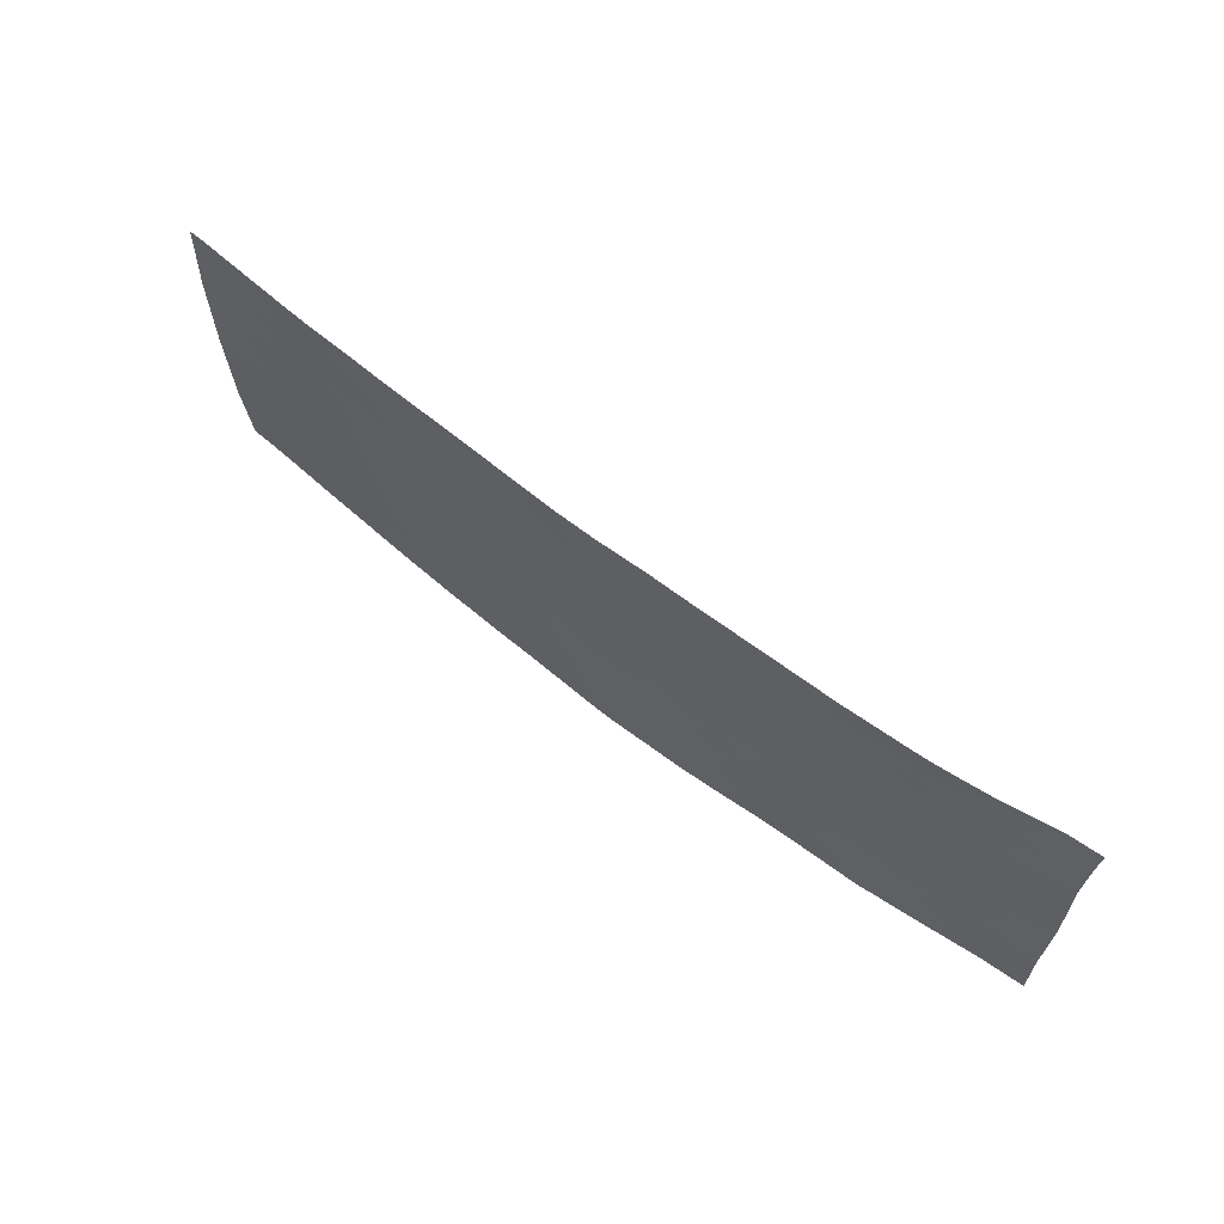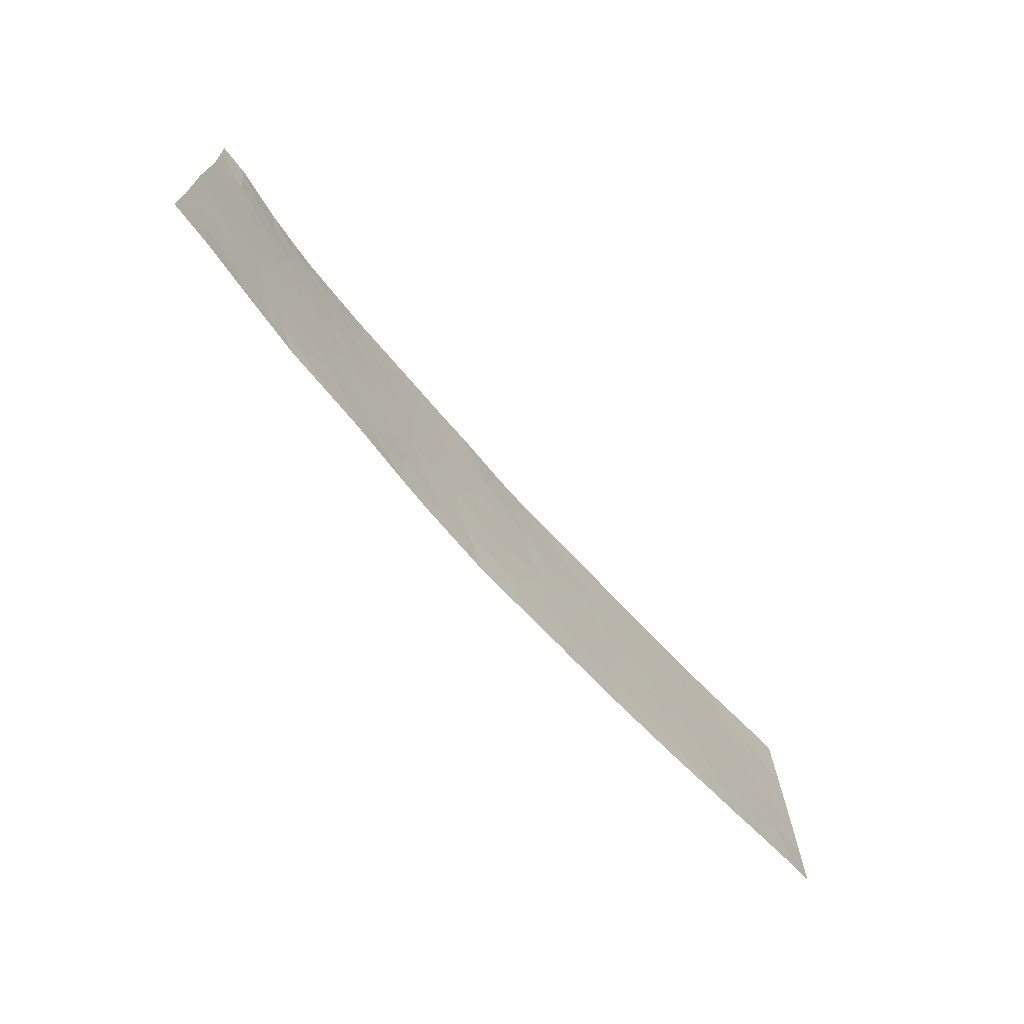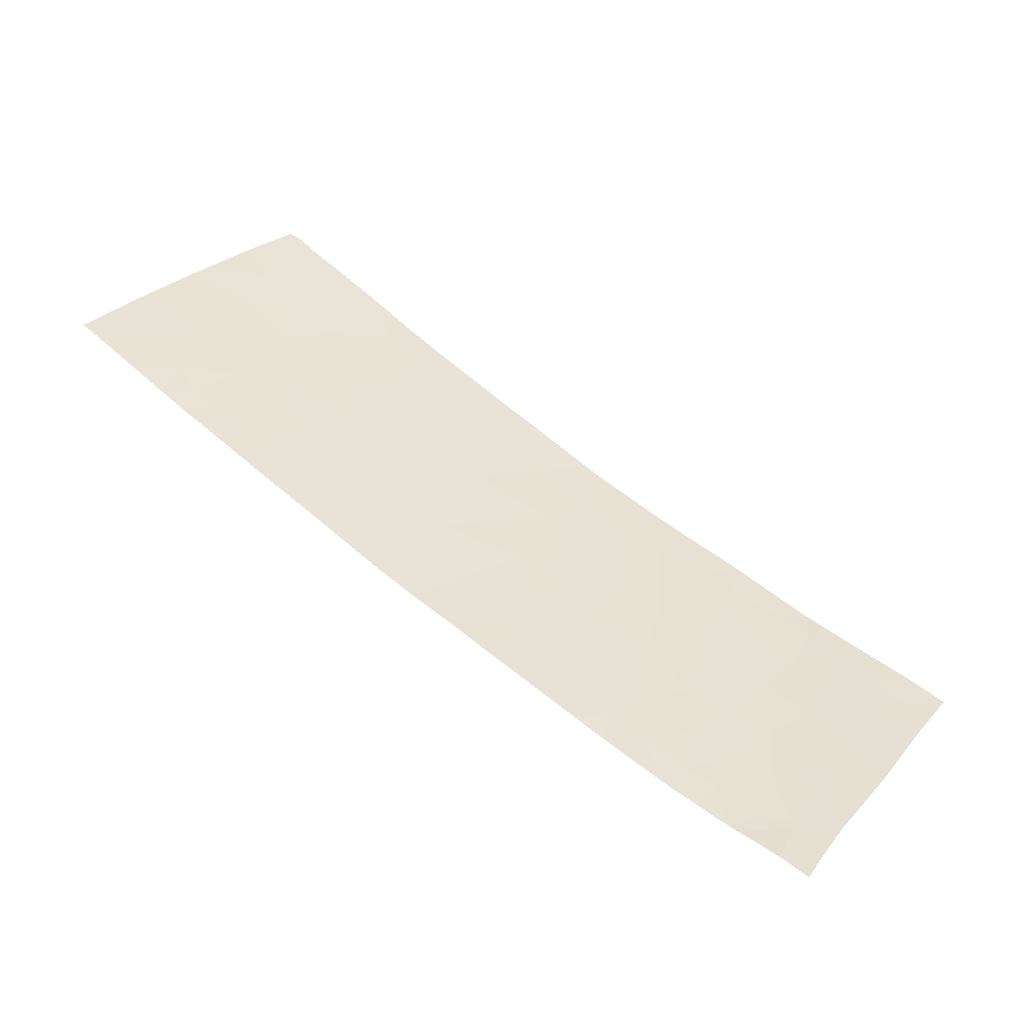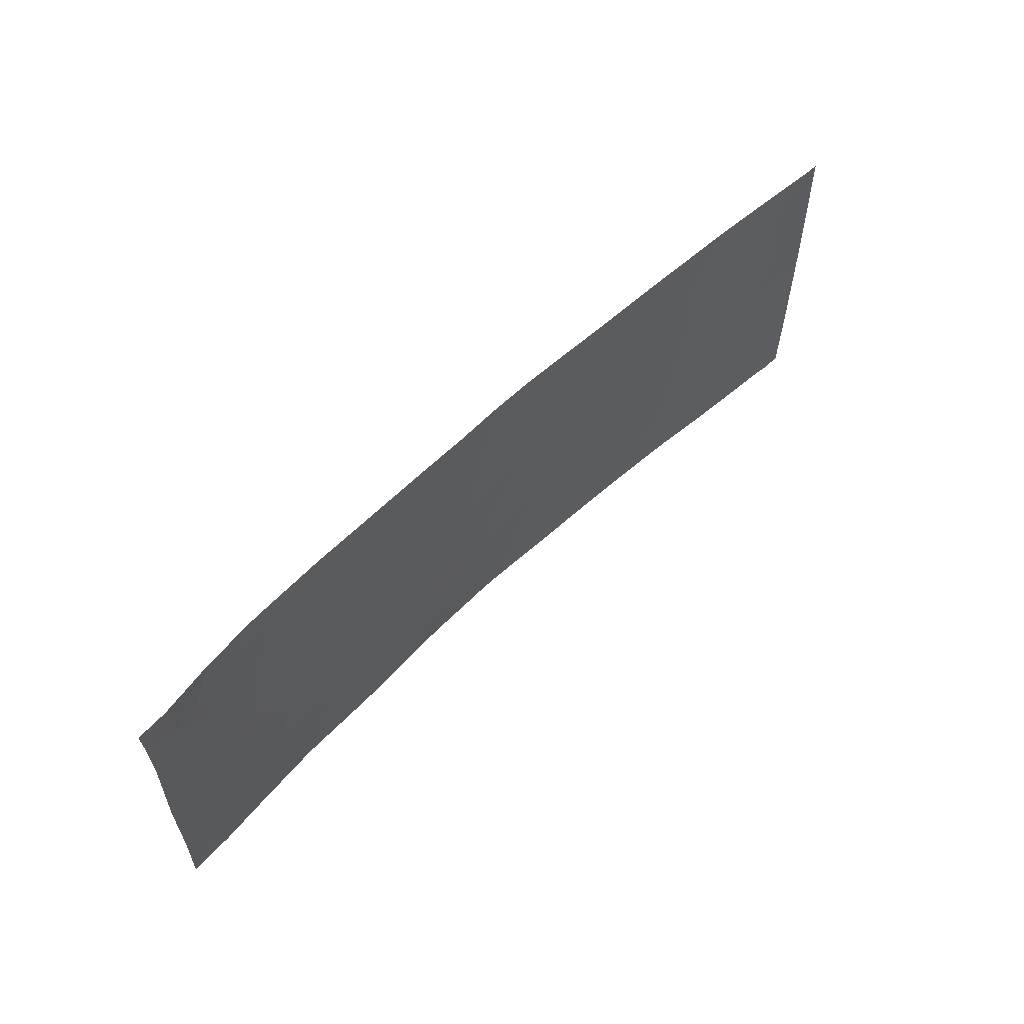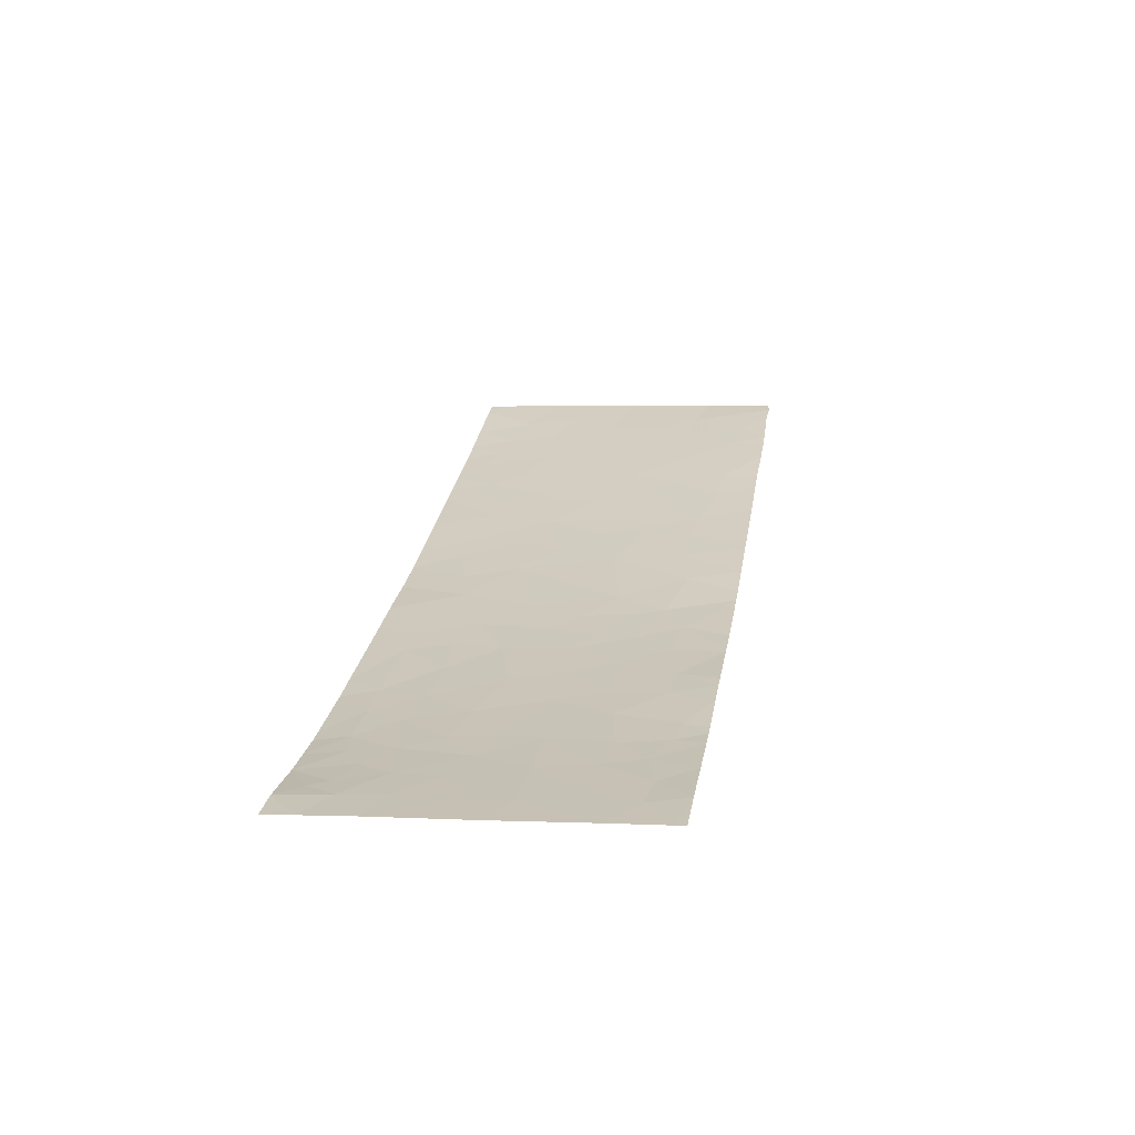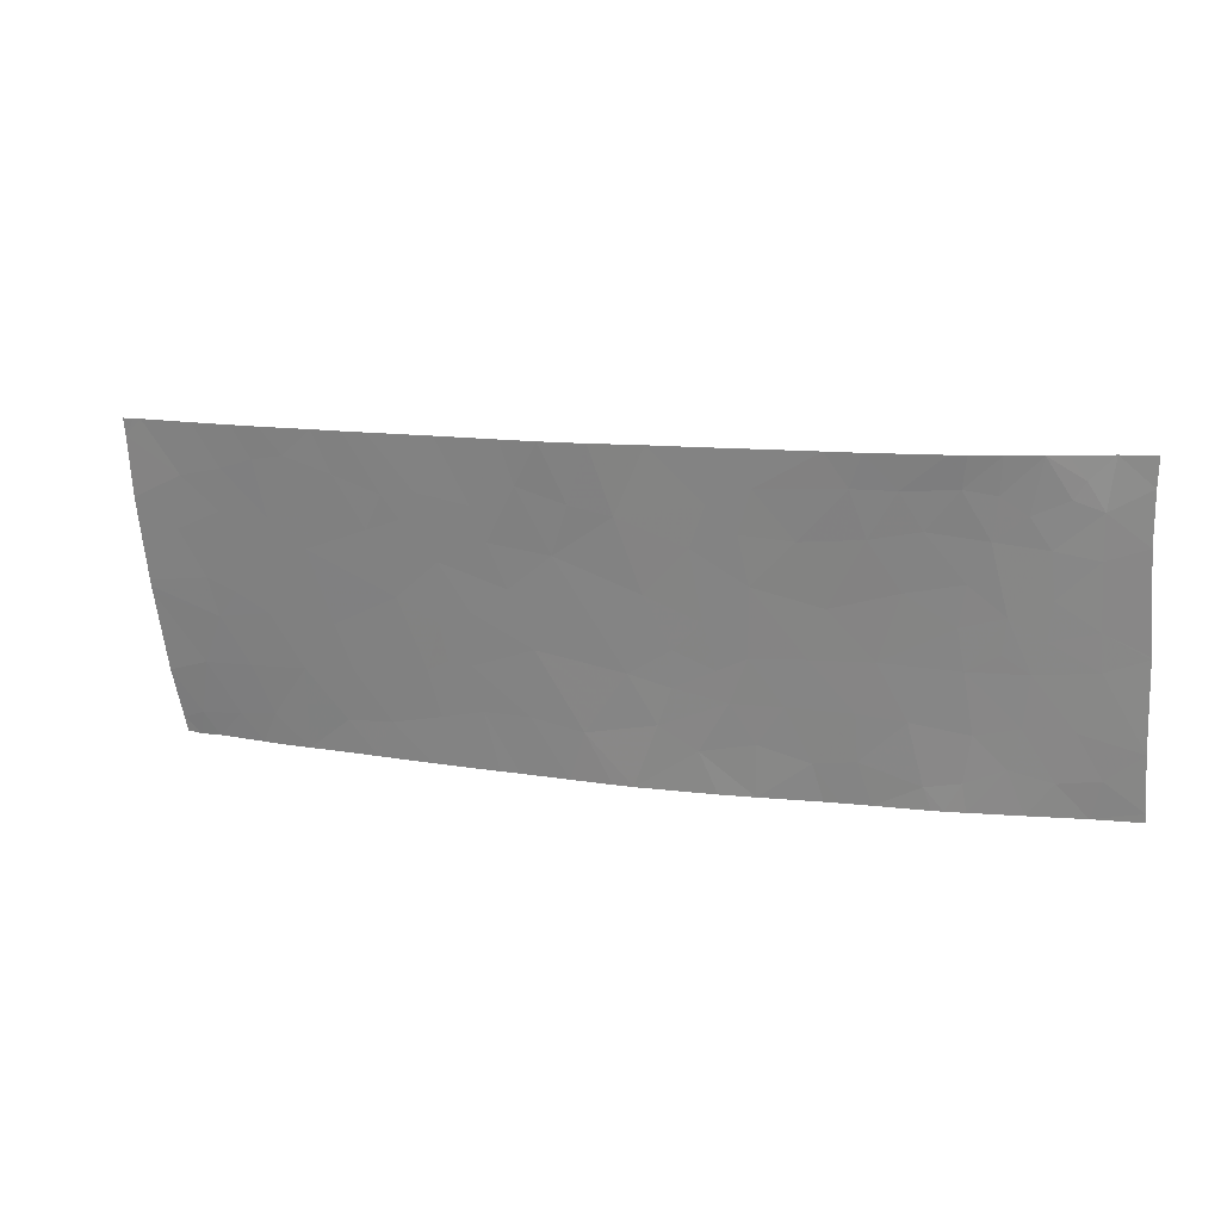
<metadata>
{"format":"obj","ext":"obj","renderer":"f3d","projection":"perspective","resolution":1024,"background":"white","views":[{"elev":62.8,"azim":18.1,"up":"+Z"},{"elev":-71.1,"azim":110.8,"up":"+Z"},{"elev":30.3,"azim":34.7,"up":"+Y"},{"elev":57.3,"azim":113.9,"up":"+Z"},{"elev":3.4,"azim":99.4,"up":"+Y"},{"elev":-67.5,"azim":4.6,"up":"+Y"}]}
</metadata>
<code>
v 26.47 55.64 21.46
v 26.05 55.79 21.46
v 26.84 55.51 21.13
v 26.48 55.64 20.98
v 28.71 54.93 20.14
v 28.6 54.95 20.76
v 29.03 54.83 20.7
v 25.01 56.19 19.63
v 24.49 56.4 19.92
v 24.45 56.41 19.43
v 24.21 56.51 19.79
v 27.57 55.26 21.16
v 27.93 55.14 21.15
v 27.69 55.23 20.75
v 28.11 55.1 20.83
v 28.38 55.02 19.68
v 28.34 55.04 20.04
v 29.04 54.83 20.3
v 29.38 54.74 20.05
v 28.99 54.85 19.95
v 28.69 54.9 21.46
v 28.39 55 21.18
v 28.43 54.97 21.46
v 22.03 57.44 20.97
v 22.42 57.27 21.06
v 22.35 57.3 20.66
v 27.55 55.28 19.27
v 27.55 55.28 18.84
v 27.2 55.39 18.8
v 27.01 55.46 19.28
v 22.72 57.13 21.16
v 22.57 57.19 21.46
v 26.57 55.6 19.29
v 26.76 55.53 18.93
v 22.93 57.07 19.23
v 23.38 56.87 19.27
v 23.26 56.92 19.69
v 24.05 56.58 19.35
v 23.86 56.66 20
v 23.64 56.76 19.58
v 27.73 55.23 19.72
v 27.94 55.16 20.32
v 28.66 54.93 21.13
v 21.55 57.64 20.73
v 21.57 57.64 19.95
v 21.92 57.48 20.46
v 25.76 55.9 20.85
v 26.33 55.69 20.61
v 25.94 55.83 20.19
v 26.4 55.67 19.98
v 26.78 55.53 20.31
v 21.57 57.64 21.46
v 21.68 57.6 21.46
v 21.57 57.64 21.3
v 28.05 55.12 18.66
v 28.35 55.03 18.71
v 28.2 55.06 18.46
v 29.28 54.77 21.26
v 29.41 54.73 21.01
v 29.37 54.75 21.46
v 29.49 54.73 21.46
v 24.7 56.31 20.55
v 24.59 56.35 20.87
v 24.26 56.49 20.35
v 22.24 57.38 18.71
v 21.99 57.51 18.45
v 21.98 57.48 19.19
v 21.86 57.55 18.67
v 28.98 54.83 21.46
v 21.74 57.57 21.46
v 22.21 57.36 21.46
v 26.72 55.56 20.75
v 27.16 55.4 20.71
v 22.57 57.24 18.44
v 22.43 57.31 18.45
v 22.58 57.23 18.75
v 25.2 56.1 21.46
v 25.59 55.95 21.46
v 25.4 56.03 20.92
v 28.69 54.93 18.85
v 28.81 54.89 18.46
v 28.37 55.01 18.46
v 22.87 57.11 18.45
v 28.41 55.01 20.41
v 22.57 57.21 20.21
v 23.1 56.98 20.37
v 22.79 57.11 20.63
v 21.57 57.64 19.89
v 22.13 57.4 20.02
v 28.66 54.94 19.83
v 28.87 54.88 19.67
v 25.76 55.89 19.48
v 25.23 56.1 20.48
v 26.12 55.76 19.39
v 25.98 55.8 19.04
v 26.14 55.76 19.72
v 24.78 56.27 18.46
v 25.2 56.1 18.46
v 24.92 56.22 19
v 25.37 56.04 18.91
v 22.67 57.17 19.74
v 22.19 57.38 19.66
v 22.42 57.29 19.21
v 29.39 54.74 19.71
v 29.73 54.64 19.84
v 24.83 56.26 20.15
v 23.84 56.66 20.91
v 23.57 56.77 21.46
v 23.67 56.74 20.59
v 23.43 56.83 21.07
v 24.13 56.54 20.96
v 23.97 56.61 20.7
v 28.87 54.87 20.97
v 23.81 56.68 19.09
v 29.73 54.64 19.82
v 23.29 56.89 21.46
v 23.01 57.01 21.21
v 23.2 56.93 20.77
v 24.35 56.45 21.46
v 24.89 56.23 21.46
v 22.39 57.29 19.91
v 26.74 55.55 19.69
v 29.39 54.73 18.8
v 29.71 54.64 19.04
v 29.2 54.79 19.2
v 27.21 55.39 19.71
v 24.25 56.5 19.45
v 24.28 56.48 19.23
v 28.43 55.01 19.13
v 27.95 55.16 19.22
v 25.74 55.87 18.46
v 26.43 55.63 18.46
v 26.3 55.69 18.83
v 27.4 55.33 18.46
v 27.65 55.24 18.46
v 23.51 56.81 18.46
v 24 56.6 18.46
v 24.14 56.54 18.92
v 23.68 56.74 18.81
v 27.28 55.37 18.46
v 26.74 55.53 18.46
v 24.98 56.19 21.06
v 23.27 56.92 18.46
v 23.27 56.92 18.78
v 24.51 56.39 19.01
v 27.39 55.31 21.46
v 26.86 55.5 21.46
v 27.36 55.34 20.15
v 24.11 56.55 20.05
v 28.8 54.9 19.21
v 26.48 55.63 19.57
v 29.05 54.83 18.75
v 29.17 54.79 21.11
v 21.66 57.64 18.6
v 21.81 57.59 18.44
v 22.82 57.08 21.46
v 28.29 55.01 21.46
v 27.68 55.21 21.46
v 21.68 57.64 18.46
v 23.77 56.69 21.46
v 25.56 55.94 18.46
v 21.61 57.64 19.08
v 21.57 57.64 19.83
v 29.73 54.64 20.74
v 29.39 54.74 20.62
v 29.73 54.64 19.86
v 29.14 54.8 21.46
v 29.13 54.81 18.46
v 29.71 54.64 18.53
v 29.71 54.64 18.46
v 29.3 54.77 18.46
v 28.1 55.09 18.46
v 29.75 54.64 21.2
v 24.6 56.34 18.46
v 27.6 55.24 21.46
v 29.78 54.64 21.46
f 4 1 2
f 4 3 1
f 7 6 5
f 10 8 9
f 9 11 10
f 14 13 12
f 14 15 13
f 17 16 5
f 20 18 5
f 20 19 18
f 23 22 21
f 26 25 24
f 29 28 27
f 27 30 29
f 32 25 31
f 34 30 33
f 37 35 36
f 39 38 11
f 39 40 38
f 17 41 16
f 17 42 41
f 6 43 22
f 46 44 45
f 4 2 47
f 47 48 4
f 48 49 50
f 50 51 48
f 54 53 52
f 57 56 55
f 61 58 59
f 61 60 58
f 64 62 63
f 68 66 65
f 65 67 68
f 21 43 69
f 21 22 43
f 18 7 5
f 71 70 24
f 51 73 72
f 76 75 74
f 79 78 77
f 79 47 78
f 82 81 80
f 80 56 82
f 76 74 83
f 15 84 6
f 15 42 84
f 6 84 5
f 54 70 53
f 87 85 86
f 89 45 88
f 89 46 45
f 91 5 90
f 93 92 49
f 93 8 92
f 92 95 94
f 72 4 48
f 49 92 96
f 99 97 98
f 98 100 99
f 93 49 47
f 103 35 101
f 101 102 103
f 19 104 105
f 49 96 50
f 106 93 62
f 62 64 106
f 110 107 108
f 110 109 107
f 112 64 111
f 46 24 44
f 113 69 43
f 43 6 113
f 40 114 38
f 40 36 114
f 104 115 105
f 72 73 3
f 110 116 117
f 117 118 110
f 87 117 31
f 87 118 117
f 63 120 119
f 119 111 63
f 87 31 25
f 25 26 87
f 118 109 110
f 64 63 111
f 101 85 121
f 122 51 50
f 125 123 124
f 102 89 88
f 122 30 126
f 128 127 38
f 30 34 29
f 33 30 122
f 130 129 16
f 93 47 79
f 133 131 132
f 28 134 135
f 130 27 28
f 29 134 28
f 34 33 133
f 139 136 137
f 137 138 139
f 29 141 140
f 29 34 141
f 142 79 77
f 142 93 79
f 144 143 136
f 145 97 99
f 8 100 92
f 16 90 5
f 4 72 3
f 3 146 147
f 8 99 100
f 51 148 73
f 39 11 149
f 101 86 85
f 101 37 86
f 150 129 80
f 14 73 148
f 148 42 14
f 42 148 41
f 129 56 80
f 3 12 146
f 3 73 12
f 64 11 9
f 103 76 35
f 121 85 89
f 125 104 91
f 27 130 41
f 104 124 115
f 104 125 124
f 151 50 96
f 151 122 50
f 125 152 123
f 29 140 134
f 150 125 91
f 118 87 86
f 126 148 51
f 51 122 126
f 126 41 148
f 6 7 113
f 113 153 69
f 113 7 153
f 51 72 48
f 103 102 67
f 68 154 155
f 118 86 109
f 150 16 129
f 150 91 16
f 65 75 76
f 65 66 75
f 32 31 156
f 54 24 70
f 54 44 24
f 71 24 25
f 25 32 71
f 157 13 22
f 157 158 13
f 154 159 155
f 106 8 93
f 111 119 160
f 91 90 16
f 142 120 63
f 17 5 84
f 84 42 17
f 31 117 156
f 38 138 128
f 103 65 76
f 103 67 65
f 68 155 66
f 41 130 16
f 20 91 104
f 104 19 20
f 100 98 161
f 67 163 162
f 107 160 108
f 107 111 160
f 165 164 59
f 26 24 46
f 110 108 116
f 40 39 37
f 133 132 141
f 141 34 133
f 102 88 163
f 163 67 102
f 48 47 49
f 19 166 164
f 164 165 19
f 165 59 7
f 165 7 18
f 18 19 165
f 19 105 166
f 3 147 1
f 15 6 22
f 60 167 58
f 56 57 82
f 112 107 109
f 128 10 127
f 142 77 120
f 112 111 107
f 20 5 91
f 144 136 139
f 35 76 83
f 83 144 35
f 144 83 143
f 168 152 81
f 123 169 124
f 171 170 169
f 169 123 171
f 135 172 55
f 112 109 64
f 36 139 114
f 36 144 139
f 128 145 10
f 39 149 64
f 116 156 117
f 150 80 152
f 152 125 150
f 102 121 89
f 28 135 55
f 55 130 28
f 36 35 144
f 7 59 153
f 126 27 41
f 126 30 27
f 14 12 73
f 142 63 62
f 62 93 142
f 100 131 95
f 95 92 100
f 102 101 121
f 100 161 131
f 92 94 96
f 58 69 153
f 58 167 69
f 80 81 152
f 158 12 13
f 114 138 38
f 164 173 59
f 106 9 8
f 106 64 9
f 42 15 14
f 15 22 13
f 39 64 109
f 40 37 36
f 33 94 95
f 95 133 33
f 26 85 87
f 138 137 174
f 128 138 145
f 26 46 89
f 89 85 26
f 38 127 11
f 127 10 11
f 64 149 11
f 10 99 8
f 10 145 99
f 145 174 97
f 145 138 174
f 139 138 114
f 39 109 86
f 86 37 39
f 37 101 35
f 171 152 168
f 171 123 152
f 157 22 23
f 146 12 175
f 47 2 78
f 158 175 12
f 173 61 59
f 173 176 61
f 33 122 151
f 58 153 59
f 133 95 131
f 129 55 56
f 129 130 55
f 172 57 55
f 68 162 154
f 68 67 162
f 151 96 94
f 94 33 151

</code>
